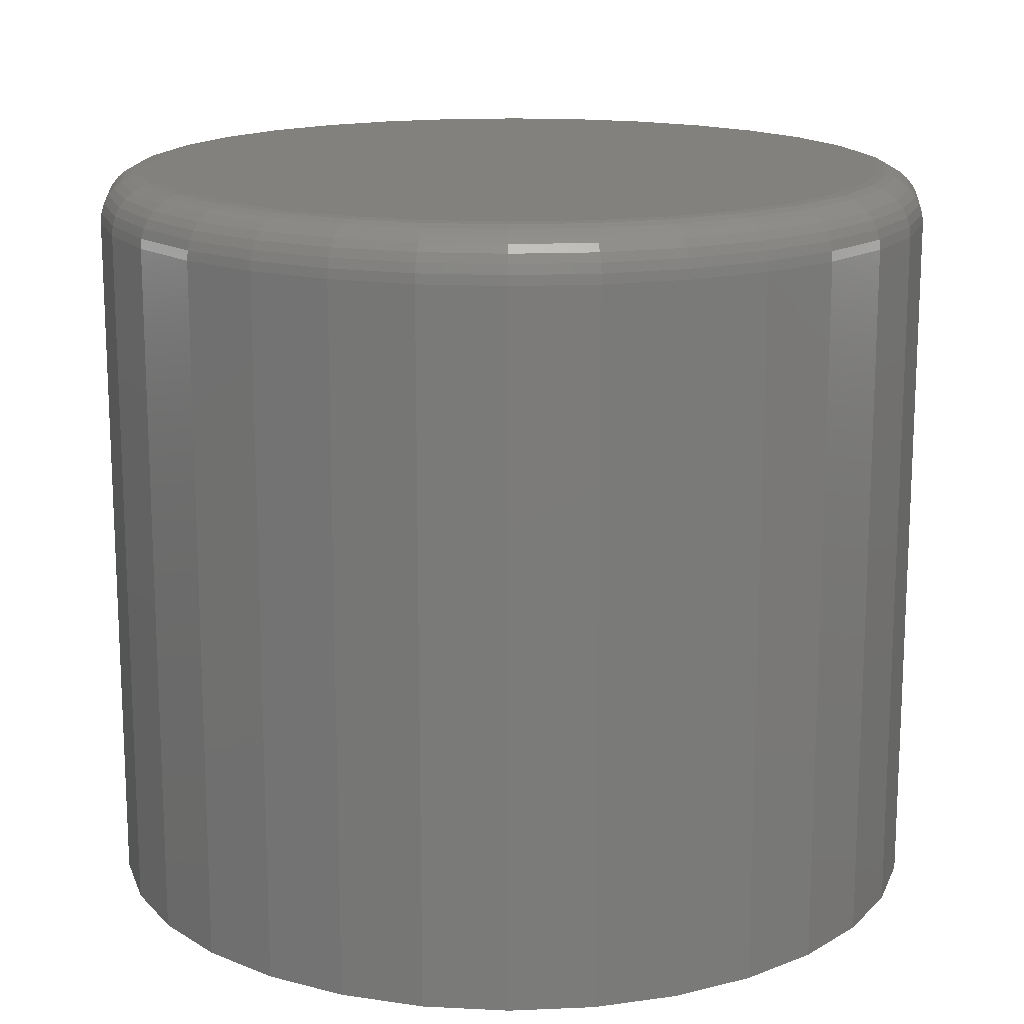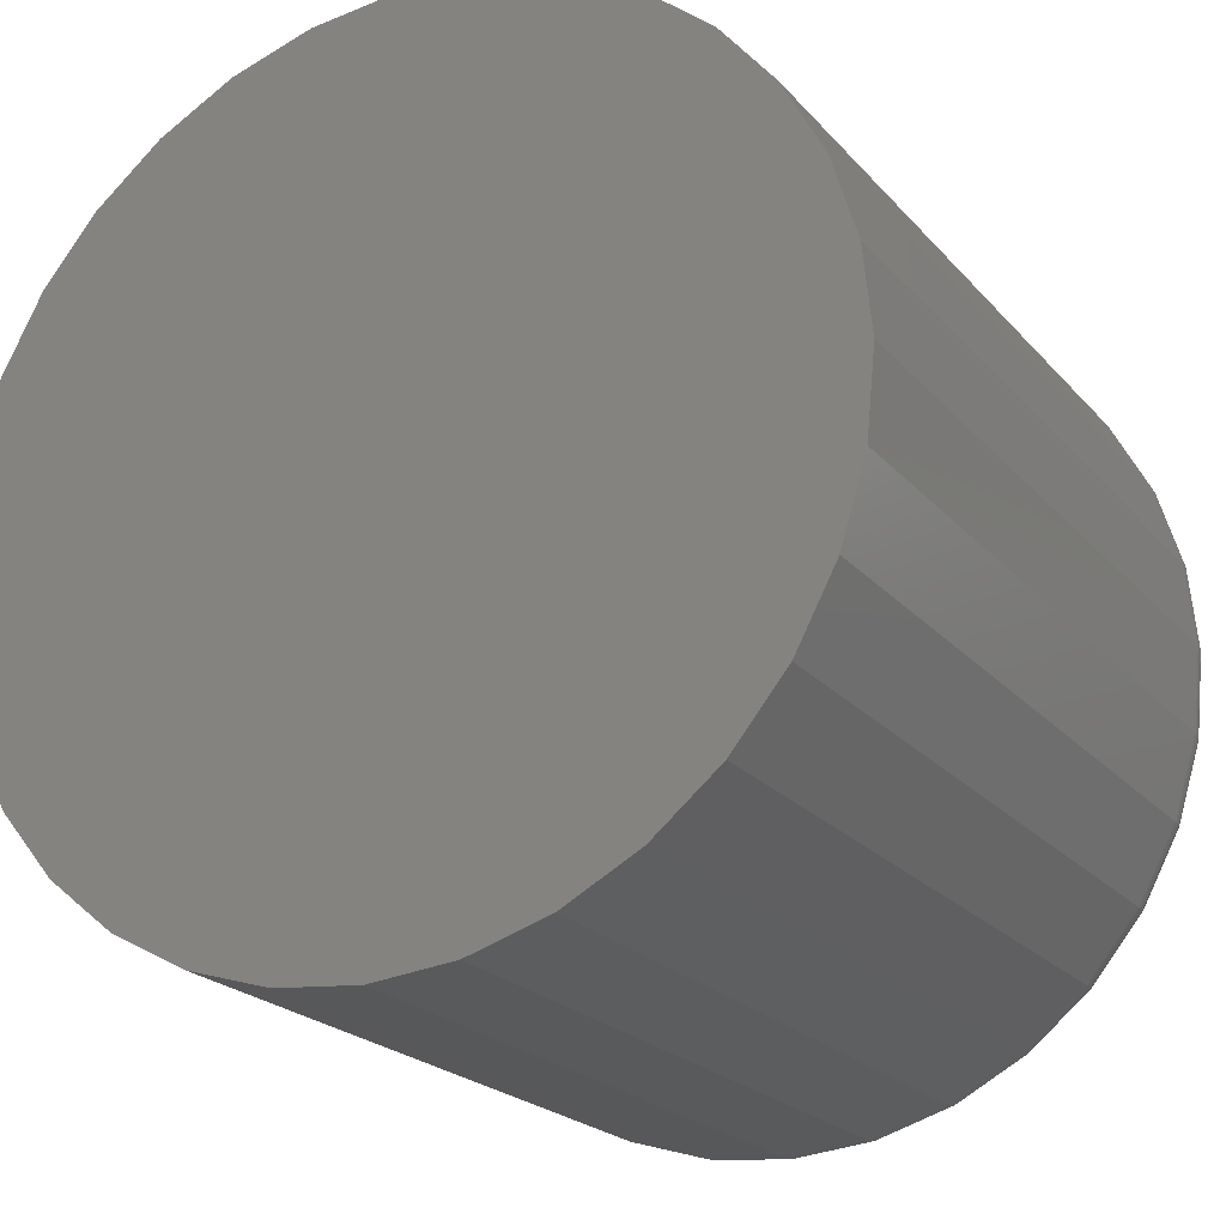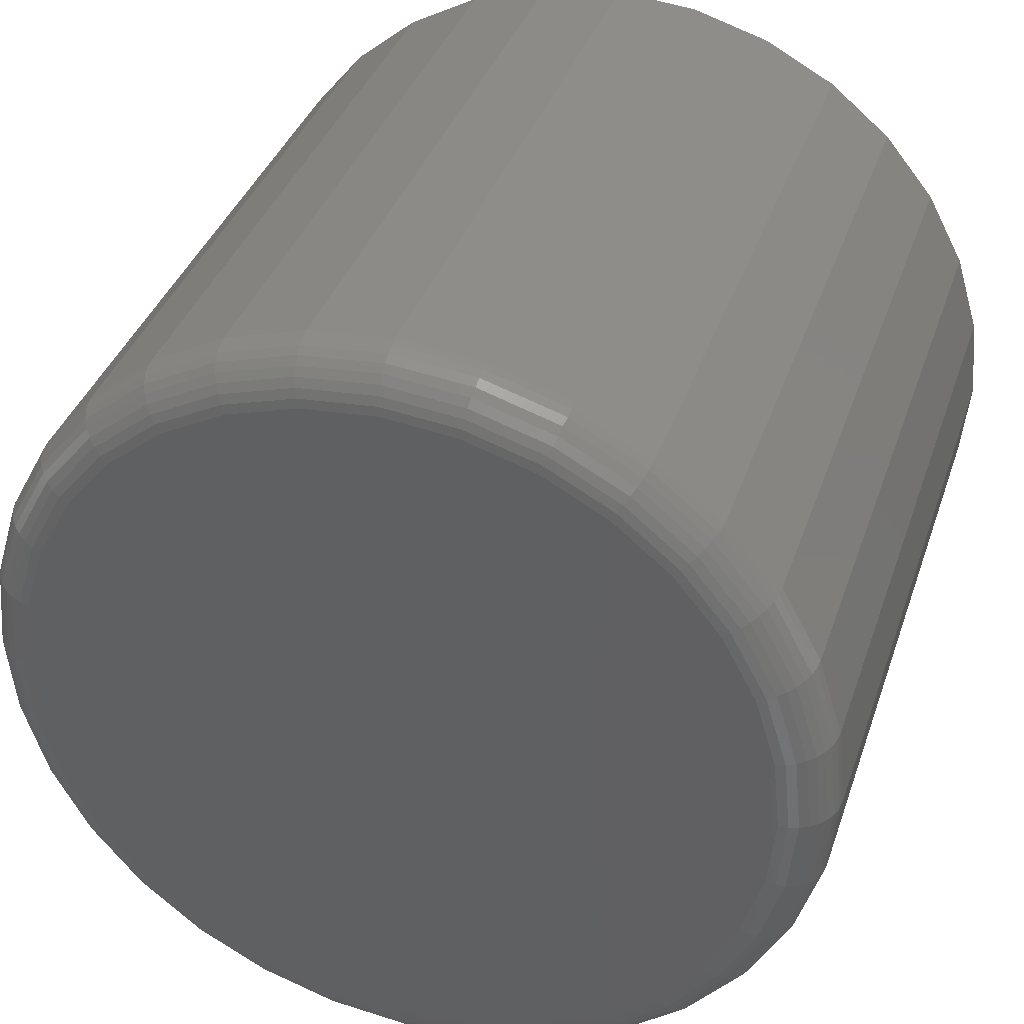
<metadata>
{"format":"stl","ext":"stl","renderer":"f3d","projection":"perspective","resolution":1024,"background":"white","views":[{"elev":15.8,"azim":-78.3,"up":"+Z"},{"elev":-21.7,"azim":-151.0,"up":"+Y"},{"elev":37.2,"azim":17.8,"up":"+Y"}]}
</metadata>
<code>
# stl→obj: 320 verts, 636 faces
v -0.03838 0.2326 0.4766
v 0.05416 0.2326 0.4766
v 0.007895 0.2372 0.4766
v -0.08287 0.2191 0.4766
v 0.09866 0.2191 0.4766
v 0.09866 -0.2191 0.4766
v -0.03838 -0.2326 0.4766
v 0.05416 -0.2326 0.4766
v 0.007895 -0.2372 0.4766
v 0.1397 0.1972 0.4766
v -0.1239 0.1972 0.4766
v 0.1756 0.1677 0.4766
v -0.1598 0.1677 0.4766
v 0.2051 0.1318 0.4766
v -0.1893 0.1318 0.4766
v 0.227 0.09076 0.4766
v -0.2112 0.09076 0.4766
v 0.2405 0.04627 0.4766
v -0.2247 0.04627 0.4766
v 0.2451 -4.681e-17 0.4766
v -0.2293 -6.5e-17 0.4766
v 0.2405 -0.04627 0.4766
v -0.2247 -0.04627 0.4766
v 0.227 -0.09076 0.4766
v -0.2112 -0.09076 0.4766
v 0.2051 -0.1318 0.4766
v -0.1893 -0.1318 0.4766
v 0.1756 -0.1677 0.4766
v -0.1598 -0.1677 0.4766
v 0.1397 -0.1972 0.4766
v -0.1239 -0.1972 0.4766
v -0.08287 -0.2191 0.4766
v 0.2763 0 0
v 0.2763 -3.041e-16 0.4453
v 0.2712 -0.05237 0
v 0.2712 -0.05237 0.4453
v 0.2559 -0.1027 0
v 0.2559 -0.1027 0.4453
v 0.2311 -0.1491 0
v 0.2311 -0.1491 0.4453
v 0.1977 -0.1898 0
v 0.1977 -0.1898 0.4453
v 0.157 -0.2232 0
v 0.157 -0.2232 0.4453
v 0.1106 -0.248 0
v 0.1106 -0.248 0.4453
v 0.06026 -0.2633 0
v 0.06026 -0.2633 0.4453
v 0.007895 -0.2684 0
v 0.007895 -0.2684 0.4453
v -0.04447 -0.2633 0
v -0.04447 -0.2633 0.4453
v -0.09483 -0.248 0
v -0.09483 -0.248 0.4453
v -0.1412 -0.2232 0
v -0.1412 -0.2232 0.4453
v -0.1819 -0.1898 0
v -0.1819 -0.1898 0.4453
v -0.2153 -0.1491 0
v -0.2153 -0.1491 0.4453
v -0.2401 -0.1027 0
v -0.2401 -0.1027 0.4453
v -0.2554 -0.05237 0
v -0.2554 -0.05237 0.4453
v -0.2605 3.287e-17 0
v -0.2605 3.287e-17 0.4453
v -0.2554 0.05237 0
v -0.2554 0.05237 0.4453
v -0.2401 0.1027 0
v -0.2401 0.1027 0.4453
v -0.2153 0.1491 0
v -0.2153 0.1491 0.4453
v -0.1819 0.1898 0
v -0.1819 0.1898 0.4453
v -0.1412 0.2232 0
v -0.1412 0.2232 0.4453
v -0.09483 0.248 0
v -0.09483 0.248 0.4453
v -0.04447 0.2633 0
v -0.04447 0.2633 0.4453
v 0.007895 0.2684 0
v 0.007895 0.2684 0.4453
v 0.06026 0.2633 0
v 0.06026 0.2633 0.4453
v 0.1106 0.248 0
v 0.1106 0.248 0.4453
v 0.157 0.2232 0
v 0.157 0.2232 0.4453
v 0.1977 0.1898 0
v 0.1977 0.1898 0.4453
v 0.2311 0.1491 0
v 0.2311 0.1491 0.4453
v 0.2559 0.1027 0
v 0.2559 0.1027 0.4453
v 0.2712 0.05237 0
v 0.2712 0.05237 0.4453
v 0.2512 4.163e-17 0.476
v 0.2465 -0.04746 0.476
v 0.257 4.163e-17 0.4742
v 0.2522 -0.0486 0.4742
v 0.2624 2.776e-17 0.4713
v 0.2575 -0.04966 0.4713
v 0.2672 2.776e-17 0.4674
v 0.2622 -0.05058 0.4674
v 0.271 1.388e-17 0.4627
v 0.266 -0.05134 0.4627
v 0.2739 2.776e-17 0.4573
v 0.2688 -0.0519 0.4573
v 0.2757 2.776e-17 0.4514
v 0.2706 -0.05225 0.4514
v -0.2307 -0.04746 0.476
v -0.2354 -5.551e-17 0.476
v -0.2364 -0.0486 0.4742
v -0.2412 -5.551e-17 0.4742
v -0.2417 -0.04966 0.4713
v -0.2466 -4.163e-17 0.4713
v -0.2464 -0.05058 0.4674
v -0.2514 -4.163e-17 0.4674
v -0.2502 -0.05134 0.4627
v -0.2553 -4.163e-17 0.4627
v -0.253 -0.0519 0.4573
v -0.2581 -6.939e-17 0.4573
v -0.2548 -0.05225 0.4514
v -0.2599 -6.939e-17 0.4514
v -0.2169 -0.09309 0.476
v -0.2223 -0.09534 0.4742
v -0.2273 -0.09741 0.4713
v -0.2316 -0.09922 0.4674
v -0.2352 -0.1007 0.4627
v -0.2379 -0.1018 0.4573
v -0.2395 -0.1025 0.4514
v -0.1944 -0.1352 0.476
v -0.1992 -0.1384 0.4742
v -0.2037 -0.1414 0.4713
v -0.2077 -0.144 0.4674
v -0.2109 -0.1462 0.4627
v -0.2133 -0.1478 0.4573
v -0.2148 -0.1488 0.4514
v -0.1641 -0.172 0.476
v -0.1683 -0.1762 0.4742
v -0.1721 -0.18 0.4713
v -0.1754 -0.1833 0.4674
v -0.1782 -0.1861 0.4627
v -0.1802 -0.1881 0.4573
v -0.1815 -0.1894 0.4514
v -0.1273 -0.2023 0.476
v -0.1305 -0.2071 0.4742
v -0.1335 -0.2116 0.4713
v -0.1361 -0.2156 0.4674
v -0.1383 -0.2188 0.4627
v -0.1399 -0.2212 0.4573
v -0.1409 -0.2227 0.4514
v -0.0852 -0.2248 0.476
v -0.08744 -0.2302 0.4742
v -0.08951 -0.2352 0.4713
v -0.09132 -0.2395 0.4674
v -0.09281 -0.2431 0.4627
v -0.09392 -0.2458 0.4573
v -0.0946 -0.2474 0.4514
v -0.03956 -0.2386 0.476
v -0.04071 -0.2443 0.4742
v -0.04176 -0.2496 0.4713
v -0.04269 -0.2543 0.4674
v -0.04344 -0.2581 0.4627
v -0.04401 -0.2609 0.4573
v -0.04435 -0.2627 0.4514
v 0.007895 -0.2433 0.476
v 0.007895 -0.2491 0.4742
v 0.007895 -0.2545 0.4713
v 0.007895 -0.2593 0.4674
v 0.007895 -0.2632 0.4627
v 0.007895 -0.266 0.4573
v 0.007895 -0.2678 0.4514
v 0.05535 -0.2386 0.476
v 0.0565 -0.2443 0.4742
v 0.05755 -0.2496 0.4713
v 0.05848 -0.2543 0.4674
v 0.05923 -0.2581 0.4627
v 0.0598 -0.2609 0.4573
v 0.06014 -0.2627 0.4514
v 0.101 -0.2248 0.476
v 0.1032 -0.2302 0.4742
v 0.1053 -0.2352 0.4713
v 0.1071 -0.2395 0.4674
v 0.1086 -0.2431 0.4627
v 0.1097 -0.2458 0.4573
v 0.1104 -0.2474 0.4514
v 0.143 -0.2023 0.476
v 0.1463 -0.2071 0.4742
v 0.1493 -0.2116 0.4713
v 0.1519 -0.2156 0.4674
v 0.1541 -0.2188 0.4627
v 0.1557 -0.2212 0.4573
v 0.1567 -0.2227 0.4514
v 0.1799 -0.172 0.476
v 0.1841 -0.1762 0.4742
v 0.1879 -0.18 0.4713
v 0.1912 -0.1833 0.4674
v 0.194 -0.1861 0.4627
v 0.196 -0.1881 0.4573
v 0.1973 -0.1894 0.4514
v 0.2102 -0.1352 0.476
v 0.215 -0.1384 0.4742
v 0.2195 -0.1414 0.4713
v 0.2235 -0.144 0.4674
v 0.2267 -0.1462 0.4627
v 0.2291 -0.1478 0.4573
v 0.2306 -0.1488 0.4514
v 0.2326 -0.09309 0.476
v 0.2381 -0.09534 0.4742
v 0.2431 -0.09741 0.4713
v 0.2474 -0.09922 0.4674
v 0.251 -0.1007 0.4627
v 0.2537 -0.1018 0.4573
v 0.2553 -0.1025 0.4514
v -0.2307 0.04746 0.476
v -0.2364 0.0486 0.4742
v -0.2417 0.04966 0.4713
v -0.2464 0.05058 0.4674
v -0.2502 0.05134 0.4627
v -0.253 0.0519 0.4573
v -0.2548 0.05225 0.4514
v 0.2465 0.04746 0.476
v 0.2522 0.0486 0.4742
v 0.2575 0.04966 0.4713
v 0.2622 0.05058 0.4674
v 0.266 0.05134 0.4627
v 0.2688 0.0519 0.4573
v 0.2706 0.05225 0.4514
v 0.2326 0.09309 0.476
v 0.2381 0.09534 0.4742
v 0.2431 0.09741 0.4713
v 0.2474 0.09922 0.4674
v 0.251 0.1007 0.4627
v 0.2537 0.1018 0.4573
v 0.2553 0.1025 0.4514
v 0.2102 0.1352 0.476
v 0.215 0.1384 0.4742
v 0.2195 0.1414 0.4713
v 0.2235 0.144 0.4674
v 0.2267 0.1462 0.4627
v 0.2291 0.1478 0.4573
v 0.2306 0.1488 0.4514
v 0.1799 0.172 0.476
v 0.1841 0.1762 0.4742
v 0.1879 0.18 0.4713
v 0.1912 0.1833 0.4674
v 0.194 0.1861 0.4627
v 0.196 0.1881 0.4573
v 0.1973 0.1894 0.4514
v 0.143 0.2023 0.476
v 0.1463 0.2071 0.4742
v 0.1493 0.2116 0.4713
v 0.1519 0.2156 0.4674
v 0.1541 0.2188 0.4627
v 0.1557 0.2212 0.4573
v 0.1567 0.2227 0.4514
v 0.101 0.2248 0.476
v 0.1032 0.2302 0.4742
v 0.1053 0.2352 0.4713
v 0.1071 0.2395 0.4674
v 0.1086 0.2431 0.4627
v 0.1097 0.2458 0.4573
v 0.1104 0.2474 0.4514
v 0.05535 0.2386 0.476
v 0.0565 0.2443 0.4742
v 0.05755 0.2496 0.4713
v 0.05848 0.2543 0.4674
v 0.05923 0.2581 0.4627
v 0.0598 0.2609 0.4573
v 0.06014 0.2627 0.4514
v 0.007895 0.2433 0.476
v 0.007895 0.2491 0.4742
v 0.007895 0.2545 0.4713
v 0.007895 0.2593 0.4674
v 0.007895 0.2632 0.4627
v 0.007895 0.266 0.4573
v 0.007895 0.2678 0.4514
v -0.03956 0.2386 0.476
v -0.04071 0.2443 0.4742
v -0.04176 0.2496 0.4713
v -0.04269 0.2543 0.4674
v -0.04344 0.2581 0.4627
v -0.04401 0.2609 0.4573
v -0.04435 0.2627 0.4514
v -0.0852 0.2248 0.476
v -0.08744 0.2302 0.4742
v -0.08951 0.2352 0.4713
v -0.09132 0.2395 0.4674
v -0.09281 0.2431 0.4627
v -0.09392 0.2458 0.4573
v -0.0946 0.2474 0.4514
v -0.1273 0.2023 0.476
v -0.1305 0.2071 0.4742
v -0.1335 0.2116 0.4713
v -0.1361 0.2156 0.4674
v -0.1383 0.2188 0.4627
v -0.1399 0.2212 0.4573
v -0.1409 0.2227 0.4514
v -0.1641 0.172 0.476
v -0.1683 0.1762 0.4742
v -0.1721 0.18 0.4713
v -0.1754 0.1833 0.4674
v -0.1782 0.1861 0.4627
v -0.1802 0.1881 0.4573
v -0.1815 0.1894 0.4514
v -0.1944 0.1352 0.476
v -0.1992 0.1384 0.4742
v -0.2037 0.1414 0.4713
v -0.2077 0.144 0.4674
v -0.2109 0.1462 0.4627
v -0.2133 0.1478 0.4573
v -0.2148 0.1488 0.4514
v -0.2169 0.09309 0.476
v -0.2223 0.09534 0.4742
v -0.2273 0.09741 0.4713
v -0.2316 0.09922 0.4674
v -0.2352 0.1007 0.4627
v -0.2379 0.1018 0.4573
v -0.2395 0.1025 0.4514
f 1 2 3
f 2 1 4
f 2 4 5
f 6 7 8
f 8 7 9
f 5 4 10
f 10 4 11
f 10 11 12
f 12 11 13
f 12 13 14
f 14 13 15
f 14 15 16
f 16 15 17
f 16 17 18
f 18 17 19
f 18 19 20
f 20 19 21
f 20 21 22
f 22 21 23
f 22 23 24
f 24 23 25
f 24 25 26
f 26 25 27
f 26 27 28
f 28 27 29
f 28 29 30
f 30 29 31
f 30 31 6
f 6 31 32
f 6 32 7
f 33 34 35
f 35 34 36
f 35 36 37
f 37 36 38
f 37 38 39
f 39 38 40
f 39 40 41
f 41 40 42
f 41 42 43
f 43 42 44
f 43 44 45
f 45 44 46
f 45 46 47
f 47 46 48
f 47 48 49
f 49 48 50
f 49 50 51
f 51 50 52
f 51 52 53
f 53 52 54
f 53 54 55
f 55 54 56
f 55 56 57
f 57 56 58
f 57 58 59
f 59 58 60
f 59 60 61
f 61 60 62
f 61 62 63
f 63 62 64
f 63 64 65
f 65 64 66
f 65 66 67
f 67 66 68
f 67 68 69
f 69 68 70
f 69 70 71
f 71 70 72
f 71 72 73
f 73 72 74
f 73 74 75
f 75 74 76
f 75 76 77
f 77 76 78
f 77 78 79
f 79 78 80
f 79 80 81
f 81 80 82
f 81 82 83
f 83 82 84
f 83 84 85
f 85 84 86
f 85 86 87
f 87 86 88
f 87 88 89
f 89 88 90
f 89 90 91
f 91 90 92
f 91 92 93
f 93 92 94
f 93 94 95
f 95 94 96
f 95 96 33
f 33 96 34
f 20 22 97
f 97 22 98
f 97 98 99
f 99 98 100
f 99 100 101
f 101 100 102
f 101 102 103
f 103 102 104
f 103 104 105
f 105 104 106
f 105 106 107
f 107 106 108
f 107 108 109
f 109 108 110
f 109 110 34
f 34 110 36
f 23 21 111
f 111 21 112
f 111 112 113
f 113 112 114
f 113 114 115
f 115 114 116
f 115 116 117
f 117 116 118
f 117 118 119
f 119 118 120
f 119 120 121
f 121 120 122
f 121 122 123
f 123 122 124
f 123 124 64
f 64 124 66
f 25 23 125
f 125 23 111
f 125 111 126
f 126 111 113
f 126 113 127
f 127 113 115
f 127 115 128
f 128 115 117
f 128 117 129
f 129 117 119
f 129 119 130
f 130 119 121
f 130 121 131
f 131 121 123
f 131 123 62
f 62 123 64
f 27 25 132
f 132 25 125
f 132 125 133
f 133 125 126
f 133 126 134
f 134 126 127
f 134 127 135
f 135 127 128
f 135 128 136
f 136 128 129
f 136 129 137
f 137 129 130
f 137 130 138
f 138 130 131
f 138 131 60
f 60 131 62
f 29 27 139
f 139 27 132
f 139 132 140
f 140 132 133
f 140 133 141
f 141 133 134
f 141 134 142
f 142 134 135
f 142 135 143
f 143 135 136
f 143 136 144
f 144 136 137
f 144 137 145
f 145 137 138
f 145 138 58
f 58 138 60
f 31 29 146
f 146 29 139
f 146 139 147
f 147 139 140
f 147 140 148
f 148 140 141
f 148 141 149
f 149 141 142
f 149 142 150
f 150 142 143
f 150 143 151
f 151 143 144
f 151 144 152
f 152 144 145
f 152 145 56
f 56 145 58
f 32 31 153
f 153 31 146
f 153 146 154
f 154 146 147
f 154 147 155
f 155 147 148
f 155 148 156
f 156 148 149
f 156 149 157
f 157 149 150
f 157 150 158
f 158 150 151
f 158 151 159
f 159 151 152
f 159 152 54
f 54 152 56
f 7 32 160
f 160 32 153
f 160 153 161
f 161 153 154
f 161 154 162
f 162 154 155
f 162 155 163
f 163 155 156
f 163 156 164
f 164 156 157
f 164 157 165
f 165 157 158
f 165 158 166
f 166 158 159
f 166 159 52
f 52 159 54
f 9 7 167
f 167 7 160
f 167 160 168
f 168 160 161
f 168 161 169
f 169 161 162
f 169 162 170
f 170 162 163
f 170 163 171
f 171 163 164
f 171 164 172
f 172 164 165
f 172 165 173
f 173 165 166
f 173 166 50
f 50 166 52
f 8 9 174
f 174 9 167
f 174 167 175
f 175 167 168
f 175 168 176
f 176 168 169
f 176 169 177
f 177 169 170
f 177 170 178
f 178 170 171
f 178 171 179
f 179 171 172
f 179 172 180
f 180 172 173
f 180 173 48
f 48 173 50
f 6 8 181
f 181 8 174
f 181 174 182
f 182 174 175
f 182 175 183
f 183 175 176
f 183 176 184
f 184 176 177
f 184 177 185
f 185 177 178
f 185 178 186
f 186 178 179
f 186 179 187
f 187 179 180
f 187 180 46
f 46 180 48
f 30 6 188
f 188 6 181
f 188 181 189
f 189 181 182
f 189 182 190
f 190 182 183
f 190 183 191
f 191 183 184
f 191 184 192
f 192 184 185
f 192 185 193
f 193 185 186
f 193 186 194
f 194 186 187
f 194 187 44
f 44 187 46
f 28 30 195
f 195 30 188
f 195 188 196
f 196 188 189
f 196 189 197
f 197 189 190
f 197 190 198
f 198 190 191
f 198 191 199
f 199 191 192
f 199 192 200
f 200 192 193
f 200 193 201
f 201 193 194
f 201 194 42
f 42 194 44
f 26 28 202
f 202 28 195
f 202 195 203
f 203 195 196
f 203 196 204
f 204 196 197
f 204 197 205
f 205 197 198
f 205 198 206
f 206 198 199
f 206 199 207
f 207 199 200
f 207 200 208
f 208 200 201
f 208 201 40
f 40 201 42
f 24 26 209
f 209 26 202
f 209 202 210
f 210 202 203
f 210 203 211
f 211 203 204
f 211 204 212
f 212 204 205
f 212 205 213
f 213 205 206
f 213 206 214
f 214 206 207
f 214 207 215
f 215 207 208
f 215 208 38
f 38 208 40
f 22 24 98
f 98 24 209
f 98 209 100
f 100 209 210
f 100 210 102
f 102 210 211
f 102 211 104
f 104 211 212
f 104 212 106
f 106 212 213
f 106 213 108
f 108 213 214
f 108 214 110
f 110 214 215
f 110 215 36
f 36 215 38
f 21 19 112
f 112 19 216
f 112 216 114
f 114 216 217
f 114 217 116
f 116 217 218
f 116 218 118
f 118 218 219
f 118 219 120
f 120 219 220
f 120 220 122
f 122 220 221
f 122 221 124
f 124 221 222
f 124 222 66
f 66 222 68
f 18 20 223
f 223 20 97
f 223 97 224
f 224 97 99
f 224 99 225
f 225 99 101
f 225 101 226
f 226 101 103
f 226 103 227
f 227 103 105
f 227 105 228
f 228 105 107
f 228 107 229
f 229 107 109
f 229 109 96
f 96 109 34
f 16 18 230
f 230 18 223
f 230 223 231
f 231 223 224
f 231 224 232
f 232 224 225
f 232 225 233
f 233 225 226
f 233 226 234
f 234 226 227
f 234 227 235
f 235 227 228
f 235 228 236
f 236 228 229
f 236 229 94
f 94 229 96
f 14 16 237
f 237 16 230
f 237 230 238
f 238 230 231
f 238 231 239
f 239 231 232
f 239 232 240
f 240 232 233
f 240 233 241
f 241 233 234
f 241 234 242
f 242 234 235
f 242 235 243
f 243 235 236
f 243 236 92
f 92 236 94
f 12 14 244
f 244 14 237
f 244 237 245
f 245 237 238
f 245 238 246
f 246 238 239
f 246 239 247
f 247 239 240
f 247 240 248
f 248 240 241
f 248 241 249
f 249 241 242
f 249 242 250
f 250 242 243
f 250 243 90
f 90 243 92
f 10 12 251
f 251 12 244
f 251 244 252
f 252 244 245
f 252 245 253
f 253 245 246
f 253 246 254
f 254 246 247
f 254 247 255
f 255 247 248
f 255 248 256
f 256 248 249
f 256 249 257
f 257 249 250
f 257 250 88
f 88 250 90
f 5 10 258
f 258 10 251
f 258 251 259
f 259 251 252
f 259 252 260
f 260 252 253
f 260 253 261
f 261 253 254
f 261 254 262
f 262 254 255
f 262 255 263
f 263 255 256
f 263 256 264
f 264 256 257
f 264 257 86
f 86 257 88
f 2 5 265
f 265 5 258
f 265 258 266
f 266 258 259
f 266 259 267
f 267 259 260
f 267 260 268
f 268 260 261
f 268 261 269
f 269 261 262
f 269 262 270
f 270 262 263
f 270 263 271
f 271 263 264
f 271 264 84
f 84 264 86
f 3 2 272
f 272 2 265
f 272 265 273
f 273 265 266
f 273 266 274
f 274 266 267
f 274 267 275
f 275 267 268
f 275 268 276
f 276 268 269
f 276 269 277
f 277 269 270
f 277 270 278
f 278 270 271
f 278 271 82
f 82 271 84
f 1 3 279
f 279 3 272
f 279 272 280
f 280 272 273
f 280 273 281
f 281 273 274
f 281 274 282
f 282 274 275
f 282 275 283
f 283 275 276
f 283 276 284
f 284 276 277
f 284 277 285
f 285 277 278
f 285 278 80
f 80 278 82
f 4 1 286
f 286 1 279
f 286 279 287
f 287 279 280
f 287 280 288
f 288 280 281
f 288 281 289
f 289 281 282
f 289 282 290
f 290 282 283
f 290 283 291
f 291 283 284
f 291 284 292
f 292 284 285
f 292 285 78
f 78 285 80
f 11 4 293
f 293 4 286
f 293 286 294
f 294 286 287
f 294 287 295
f 295 287 288
f 295 288 296
f 296 288 289
f 296 289 297
f 297 289 290
f 297 290 298
f 298 290 291
f 298 291 299
f 299 291 292
f 299 292 76
f 76 292 78
f 13 11 300
f 300 11 293
f 300 293 301
f 301 293 294
f 301 294 302
f 302 294 295
f 302 295 303
f 303 295 296
f 303 296 304
f 304 296 297
f 304 297 305
f 305 297 298
f 305 298 306
f 306 298 299
f 306 299 74
f 74 299 76
f 15 13 307
f 307 13 300
f 307 300 308
f 308 300 301
f 308 301 309
f 309 301 302
f 309 302 310
f 310 302 303
f 310 303 311
f 311 303 304
f 311 304 312
f 312 304 305
f 312 305 313
f 313 305 306
f 313 306 72
f 72 306 74
f 17 15 314
f 314 15 307
f 314 307 315
f 315 307 308
f 315 308 316
f 316 308 309
f 316 309 317
f 317 309 310
f 317 310 318
f 318 310 311
f 318 311 319
f 319 311 312
f 319 312 320
f 320 312 313
f 320 313 70
f 70 313 72
f 19 17 216
f 216 17 314
f 216 314 217
f 217 314 315
f 217 315 218
f 218 315 316
f 218 316 219
f 219 316 317
f 219 317 220
f 220 317 318
f 220 318 221
f 221 318 319
f 221 319 222
f 222 319 320
f 222 320 68
f 68 320 70
f 81 83 79
f 49 51 47
f 47 51 53
f 47 53 45
f 45 53 55
f 45 55 43
f 43 55 57
f 43 57 41
f 41 57 59
f 41 59 39
f 39 59 61
f 39 61 37
f 37 61 63
f 37 63 35
f 35 63 65
f 35 65 33
f 33 65 67
f 33 67 95
f 95 67 69
f 95 69 93
f 93 69 71
f 93 71 91
f 91 71 73
f 91 73 89
f 89 73 75
f 89 75 87
f 87 75 77
f 87 77 85
f 85 77 79
f 85 79 83

</code>
